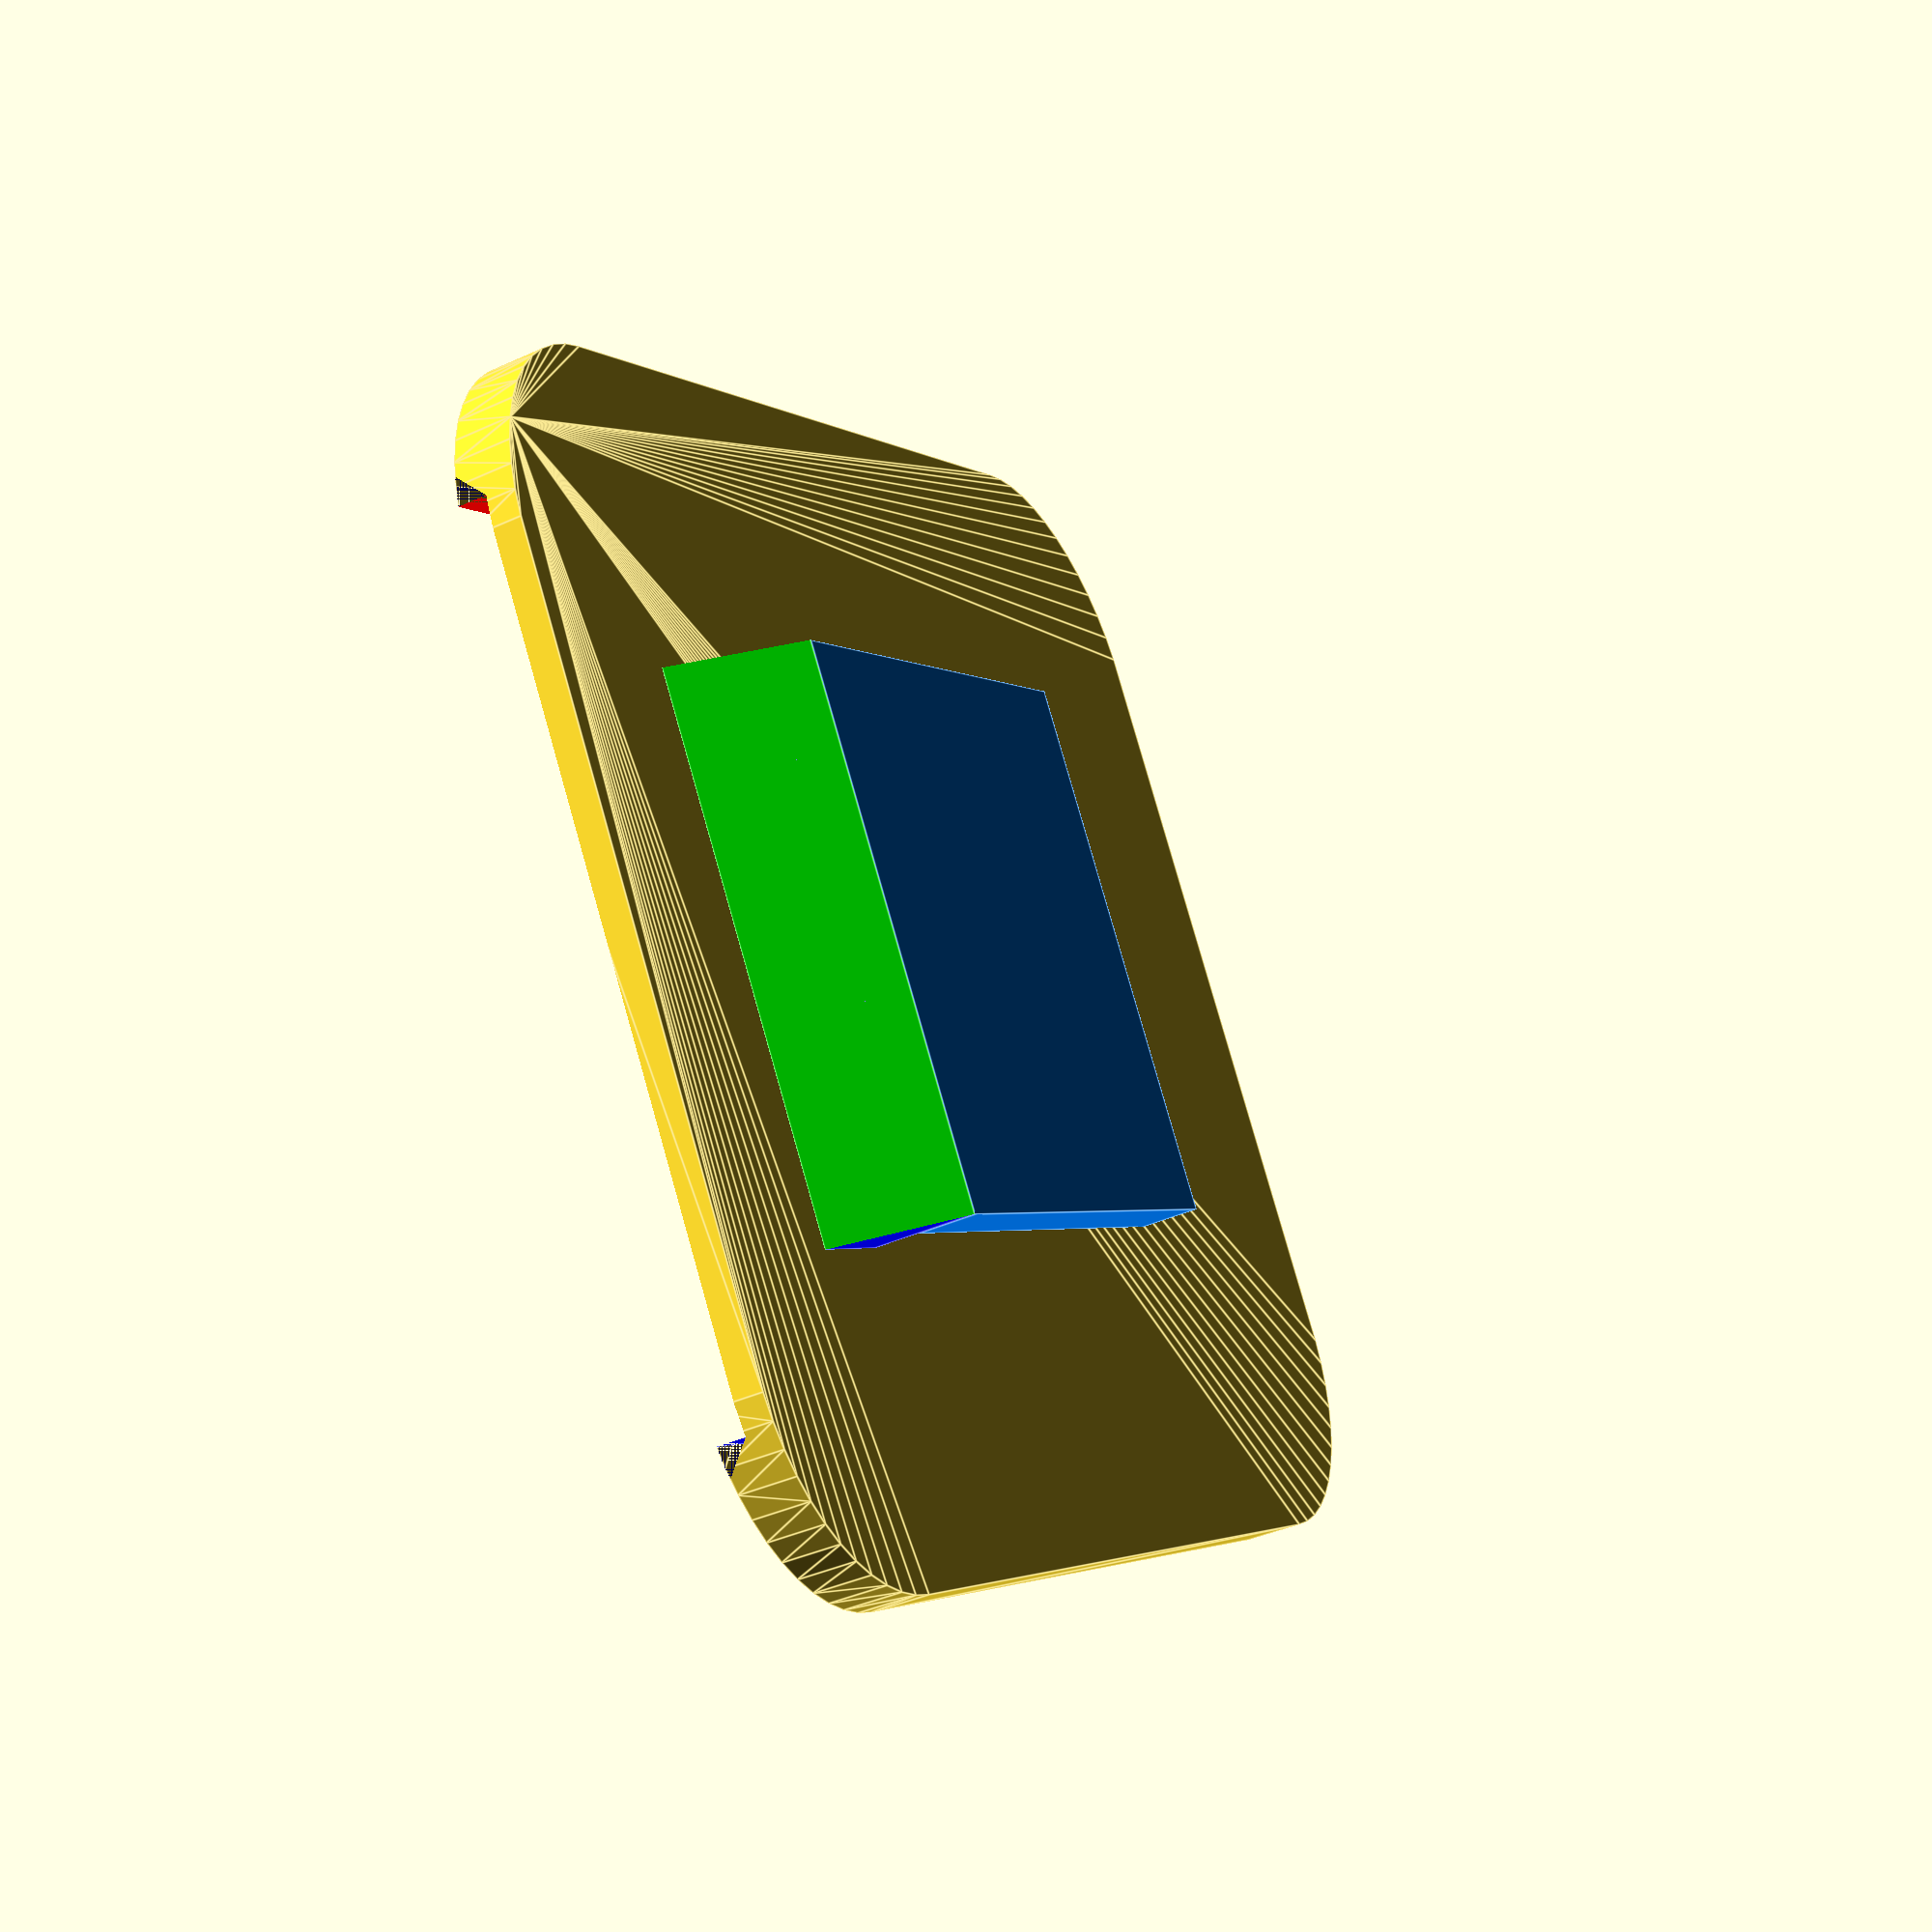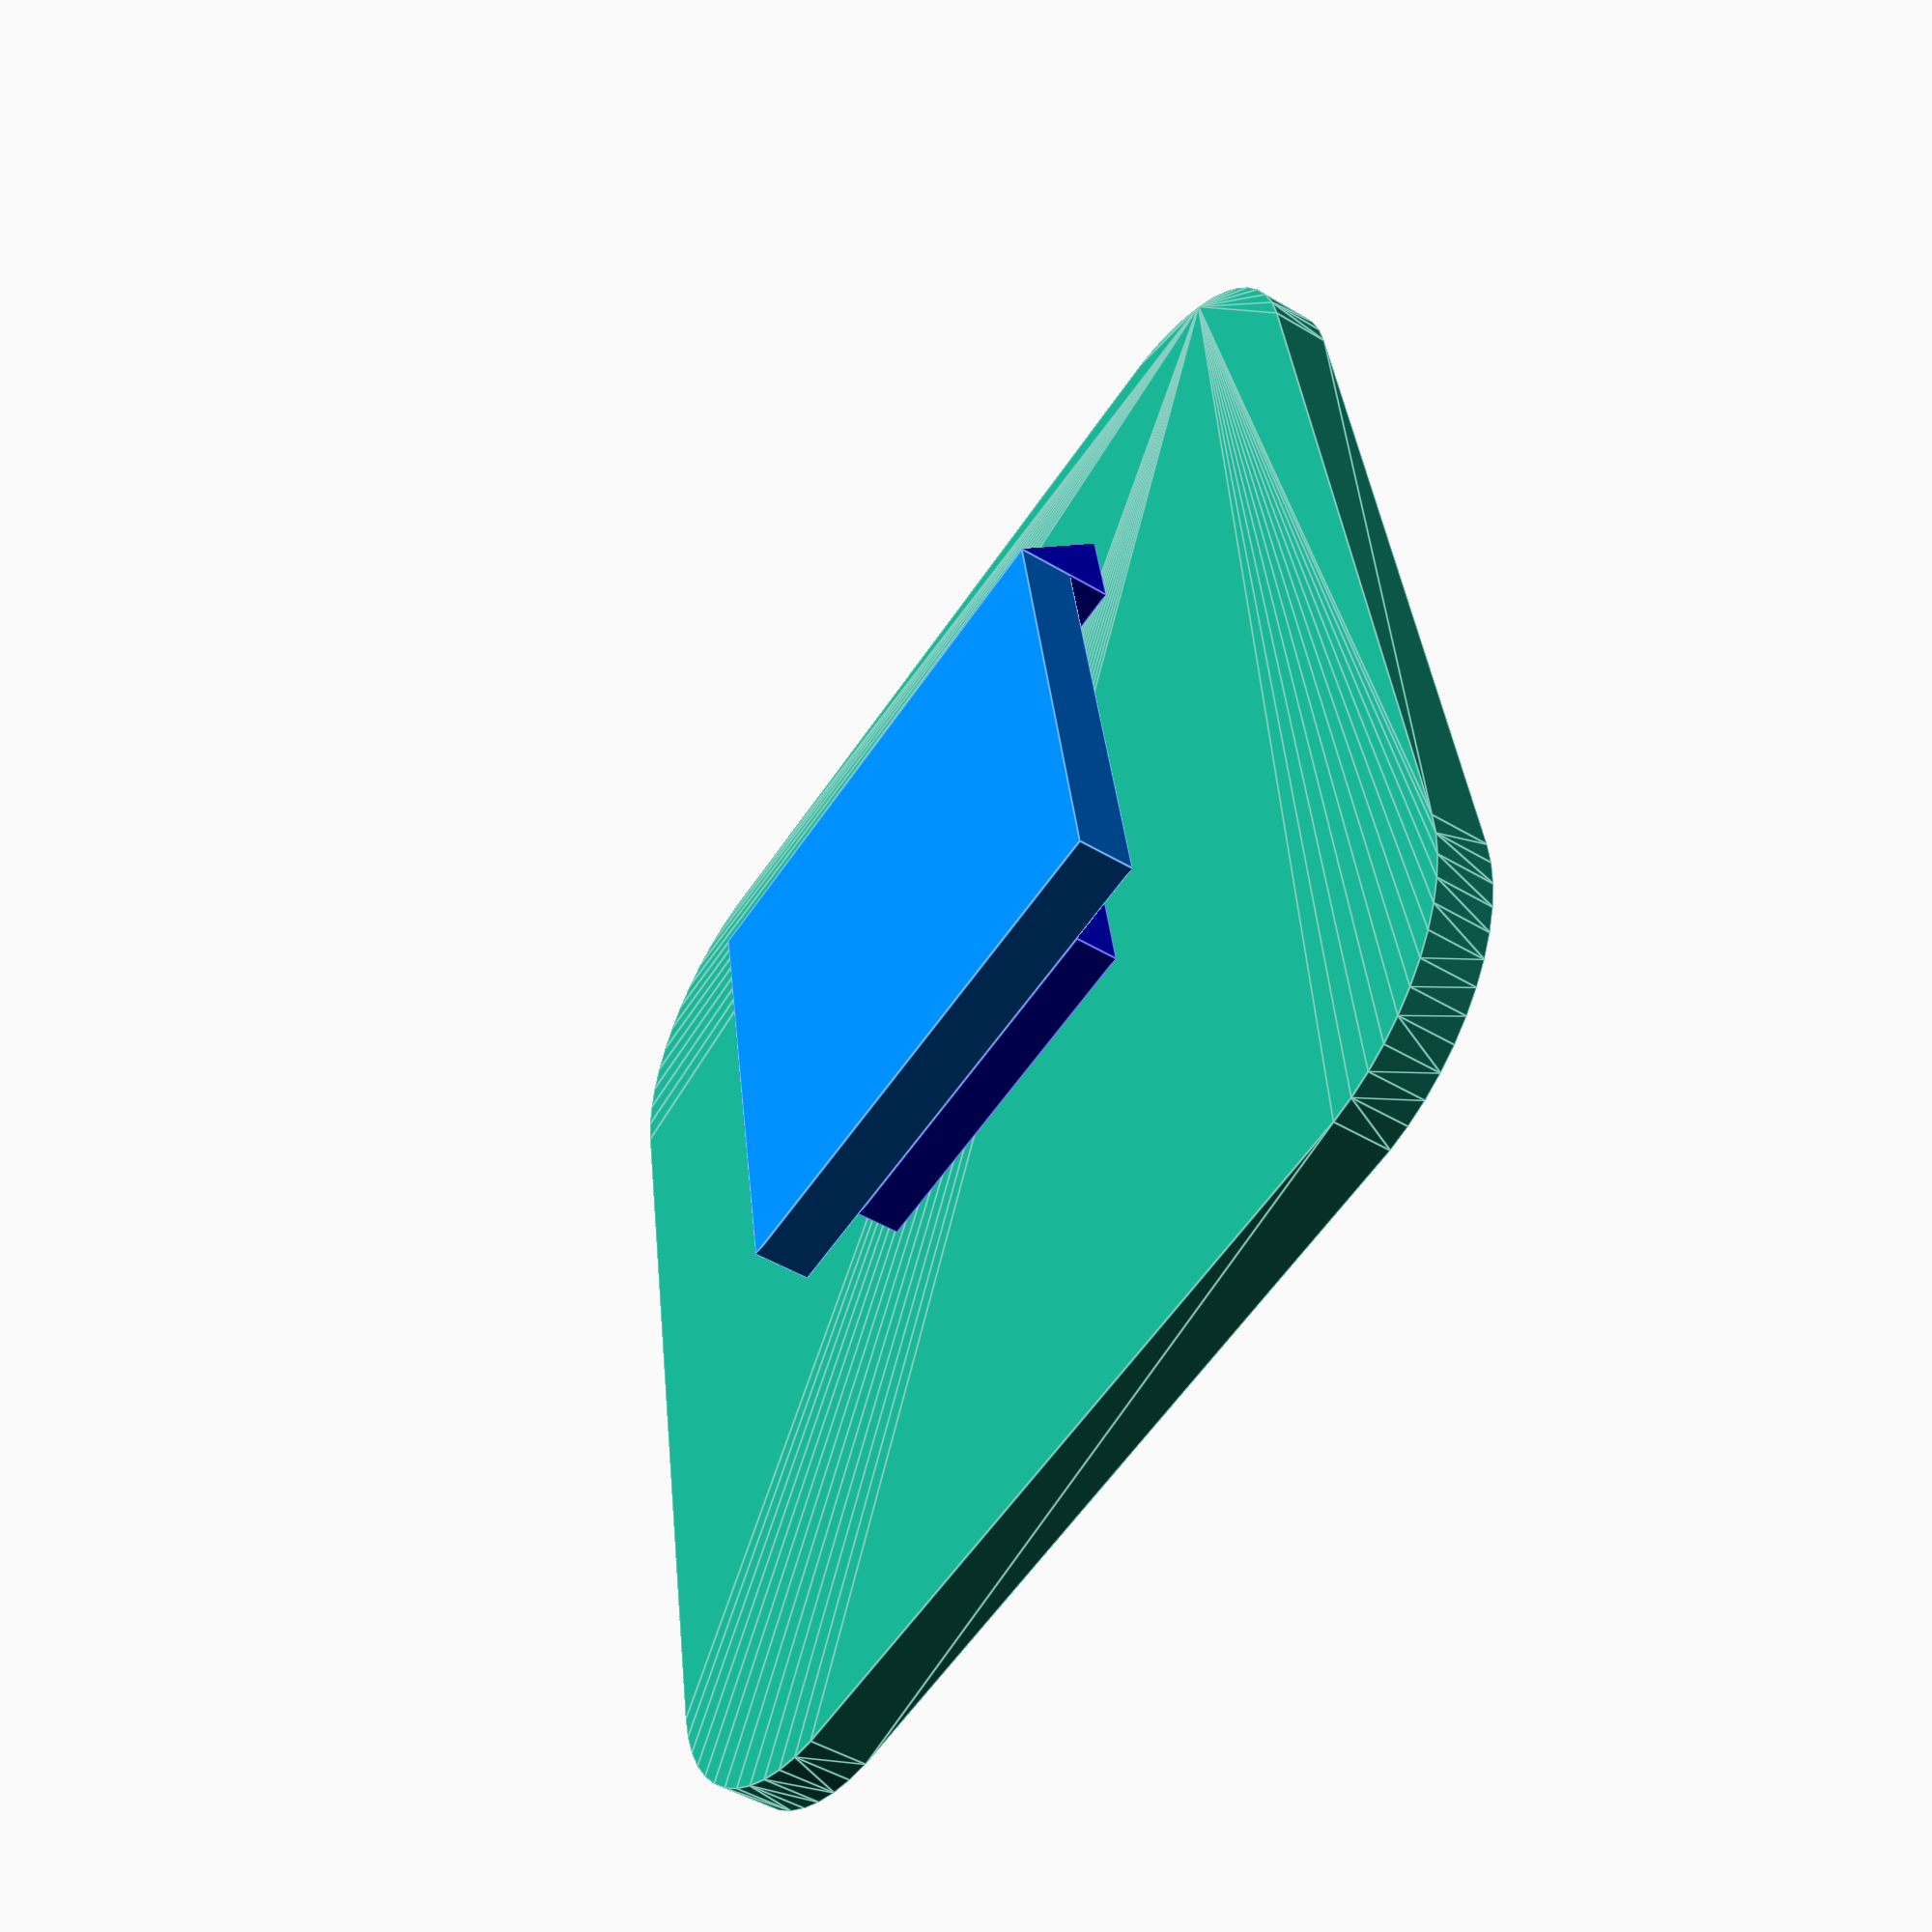
<openscad>
module cold_shoe_insert() {
    color([0,0.5,1])
    // per ISO 518:2006(E), page 3 - inner insert
    cube([18.6, 18, 2], center=true);

    translate([0,0,(2 + 1.5) / 2]) {
      color([0,0,1])
      // per ISO 518:2006(E), page 3 - between "teeth"
      cube([12.5, 18, 1.5], center=true);
    }
}


module chamfered_cube(dim, center_x=false) {
    x = dim[0]; y = dim[1]; z = dim[2];
    hyp = sqrt(pow(y, 2) + pow(z, 2));
    centering_vector = (center_x) ? [-x/2,0,0] : [0,0,0];

    translate(centering_vector) {
        difference() {
        color([0,0,1])
        cube(dim, center=false);
        
        color([0,1,0])
        translate([-0.5,0,0]) // to make sure the edges overlap
        translate([0,y,0])
        rotate([atan(y/z),0,0])
        
        // the +1 is to make sure the edges overlap
        cube([x + 1,y * z / hyp, hyp], center=false);
        }
    }
}


module tentacle_sync_e_velcro_mount(table_height, table_margin, velcro_pad_length_margin, velcro_dip, minkowski_cylinder_r, velcro_pad_width_margin, velcrop_pad_dip_offset=[0,0,0]) {
    // TOOD: can I guard against it?
    // minkowski_cylinder_r is up to 21 for whatever reason, then it degrades into a full circle

    // per official website
    tentacle_width = 38;
    tentacle_length = 50;
    
    // as stated by Tentcle support staff when asked on May 28, 2022
    inbuilt_velcro_pad_width = 20;
    inbuilt_velcro_pad_length = 29.5;

    // self-measured, but I've already asked Tentacle
    locking_connector_dip = 5;
    
    // TODO: this cannot be really parametrized yet
    locking_connector_dip_margin = 2;
    
    // derived
    // *******
    velcro_pad_dip_width = inbuilt_velcro_pad_width + velcro_pad_width_margin;
    velcro_pad_dip_length = inbuilt_velcro_pad_length + velcro_pad_length_margin;

    translate([0,0, table_height / 2]) {
        // TODO: position the pyramid and extend the base * 2
        a = 1;
        color([0,1,0])
        translate([velcro_pad_dip_width / 2, -velcro_pad_dip_length / 2 + a, -a])
        rotate([0,0,45])
        cylinder(d1=0, d2=sqrt(pow(a * 1,2)*2), h=a, $fn=4); 

        difference() {
            $fn=50;
            minkowski() {
                difference() {
                    cube([tentacle_width + table_margin - 2 * minkowski_cylinder_r, tentacle_length + table_margin - 2 * minkowski_cylinder_r, table_height / 2], center = true);
                    
                    // TODO: figure out why there has to be this shitty -1 and the y axis
                    color([0,1,0])
                    translate([0,(tentacle_width + table_margin - 2 * minkowski_cylinder_r) / 2 + (locking_connector_dip + locking_connector_dip_margin) / 2 - 1 ,0])
                    
                    cube([tentacle_width + table_margin - 2 * minkowski_cylinder_r, locking_connector_dip + locking_connector_dip_margin, table_height / 2], center=true);
                }
                
                color([0,1,0])
                cylinder(r=minkowski_cylinder_r,h=table_height / 2, center = true);
            }
            
            translate(velcrop_pad_dip_offset) {
                color([1,0,0])
                translate([0,0,table_height / 2])
                // the 2x compsensates for centering and it's easier to wrok with that way
                // TODO: name those parameters and use them in the chamfer
                cube([velcro_pad_dip_width, velcro_pad_dip_length, 2 * velcro_dip], center = true);

                translate([0,0,table_height / 2 + 0]) {
                    // y=z for the angle to be 45
                    // 1.81y=z for the angle to be 45/2 since tan(45/2) ~ 0.55
                    // TODO: why +1? o.0
                    translate([0,-velcro_pad_dip_length / 2, 0])
                    rotate([180,0,0])
                    chamfered_cube([velcro_pad_dip_width, velcro_dip / 0.55, velcro_dip], center_x=true);
                }

                translate([0,0,table_height / 2 + 0]) {
                    // y=z for the angle to be 45
                    translate([0,+velcro_pad_dip_length / 2, 0])
                    rotate([270,0,0])
                    chamfered_cube([velcro_pad_dip_width, velcro_dip, velcro_dip], center_x=true);
                }

                translate([0,0,table_height / 2 + 0]) {
                    // y=z for the angle to be 45
                    translate([-velcro_pad_dip_width / 2 , velcro_dip, 0])
                    rotate([270,0,90])
                    chamfered_cube([velcro_pad_dip_length + 2 * velcro_dip, velcro_dip, velcro_dip], center_x=true);
                }

                translate([0,0,table_height / 2 + 0]) {
                    // y=z for the angle to be 45
                    translate([velcro_pad_dip_width / 2 , velcro_dip, 0])
                    rotate([180,0,90])
                    chamfered_cube([velcro_pad_dip_length + 2 * velcro_dip, velcro_dip, velcro_dip], center_x=true);
                }

            }
        }
    }
}


cold_shoe_insert();
cold_shoe_over_0_height = (2 / 2) + 1.5;

translate([0,18 / 2, cold_shoe_over_0_height])
rotate([270,0,0])
chamfered_cube([18.6,2 + 1.5,2 + 1.5], center_x=true);

translate([0,0,cold_shoe_over_0_height]) {
    // prototype 3
    // TODO: add fancier chamfered corners

    // PARAMETER_EXPERIMENT 2mm table height, 3 is cool but let's see
    // label as mark 3
 
    tentacle_sync_e_velcro_mount(table_height=2, table_margin=2, velcro_pad_width_margin=9, velcro_pad_length_margin=6, velcro_dip=1, minkowski_cylinder_r=7, velcrop_pad_dip_offset=[0,sqrt(2),0]);
}

</openscad>
<views>
elev=39.4 azim=123.2 roll=119.9 proj=p view=edges
elev=227.5 azim=189.2 roll=304.2 proj=p view=edges
</views>
